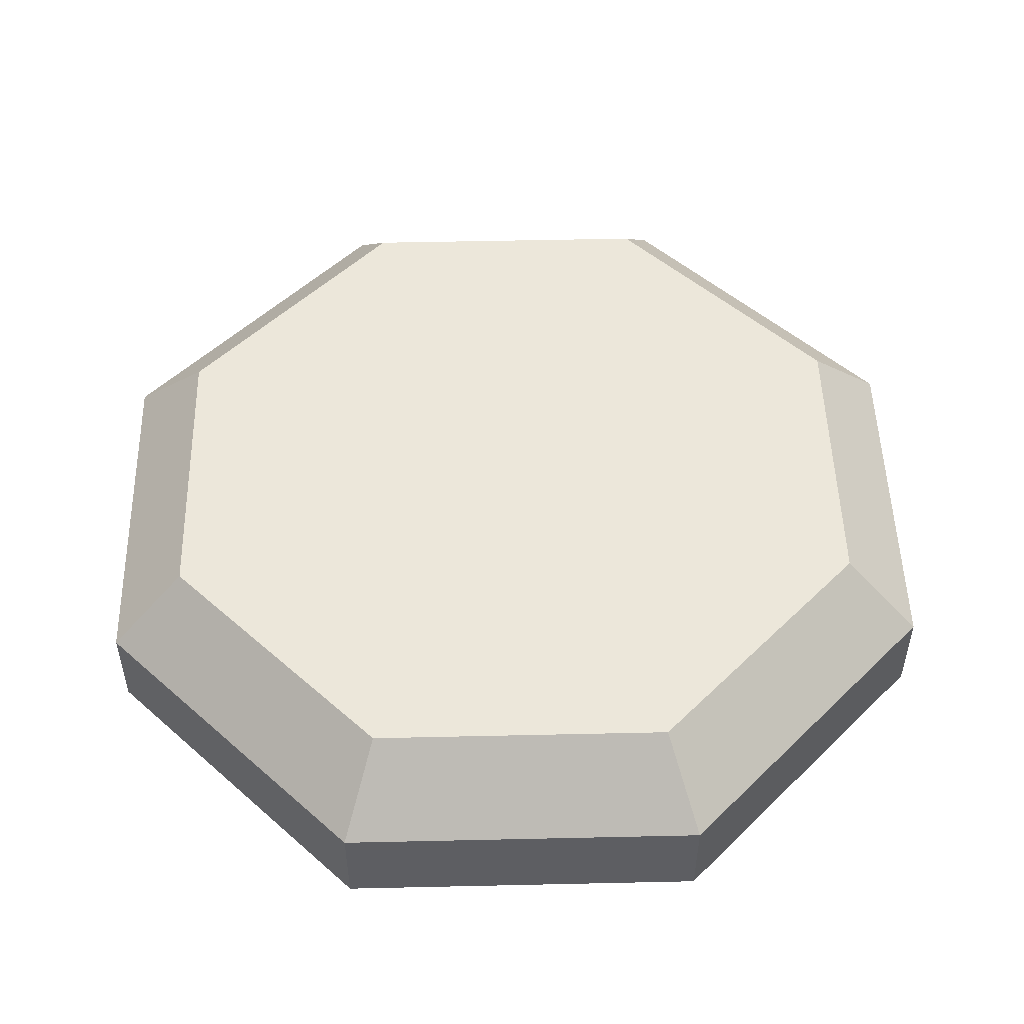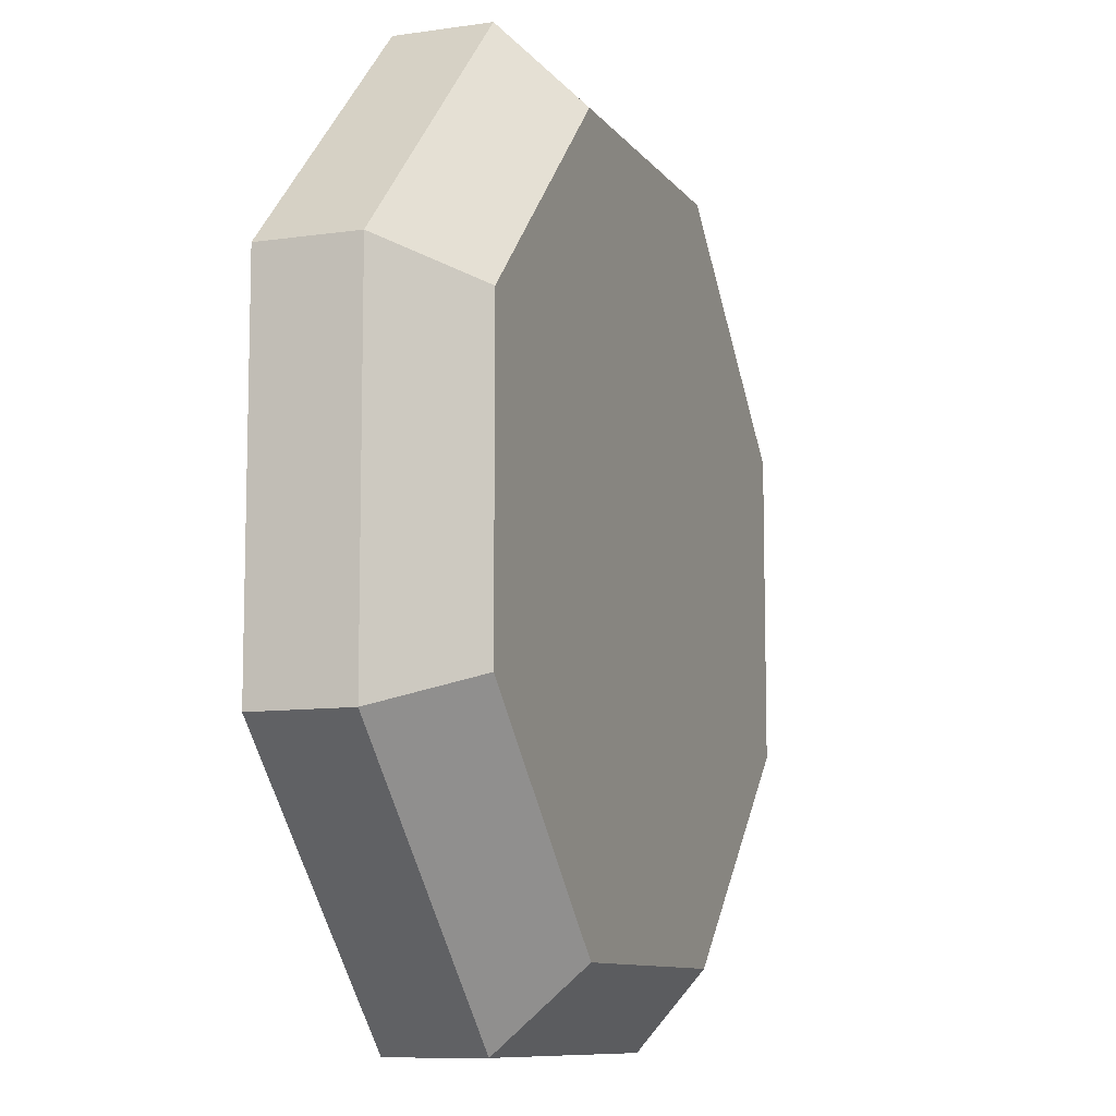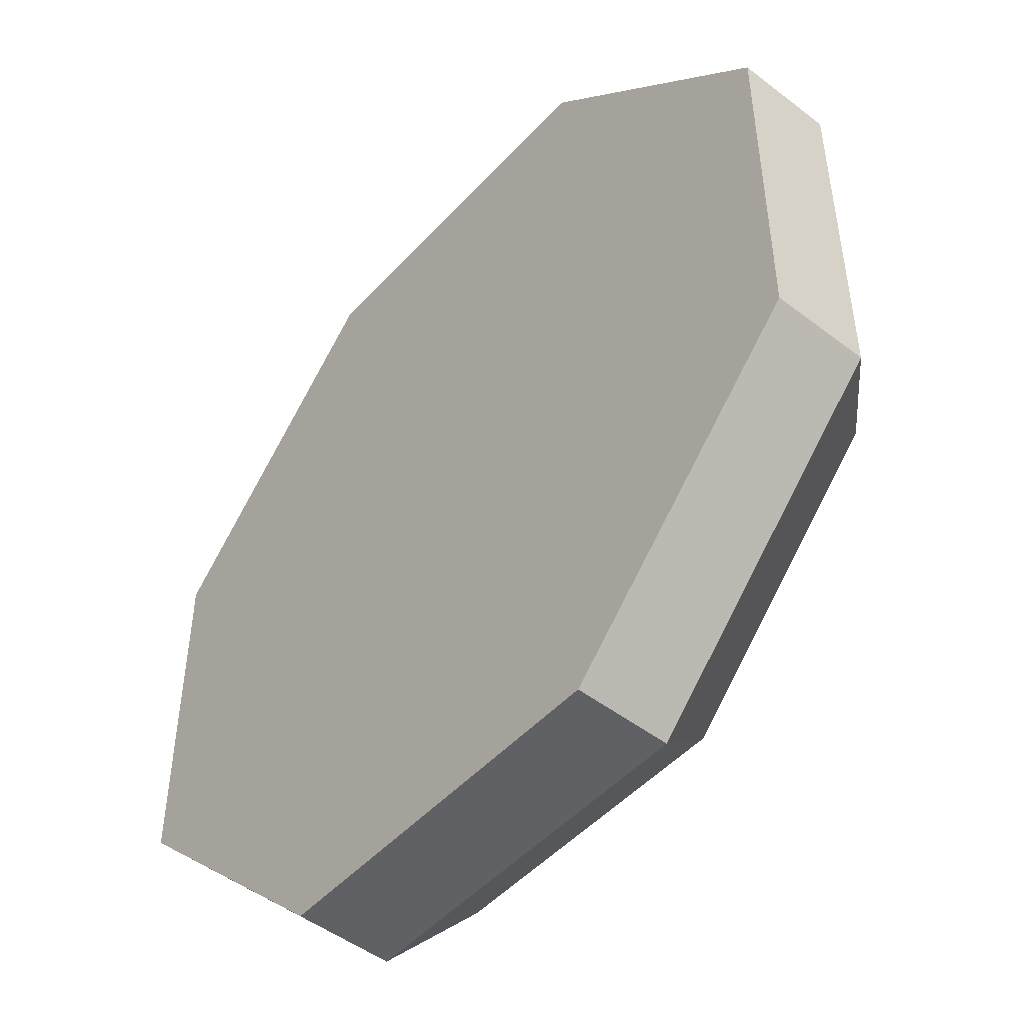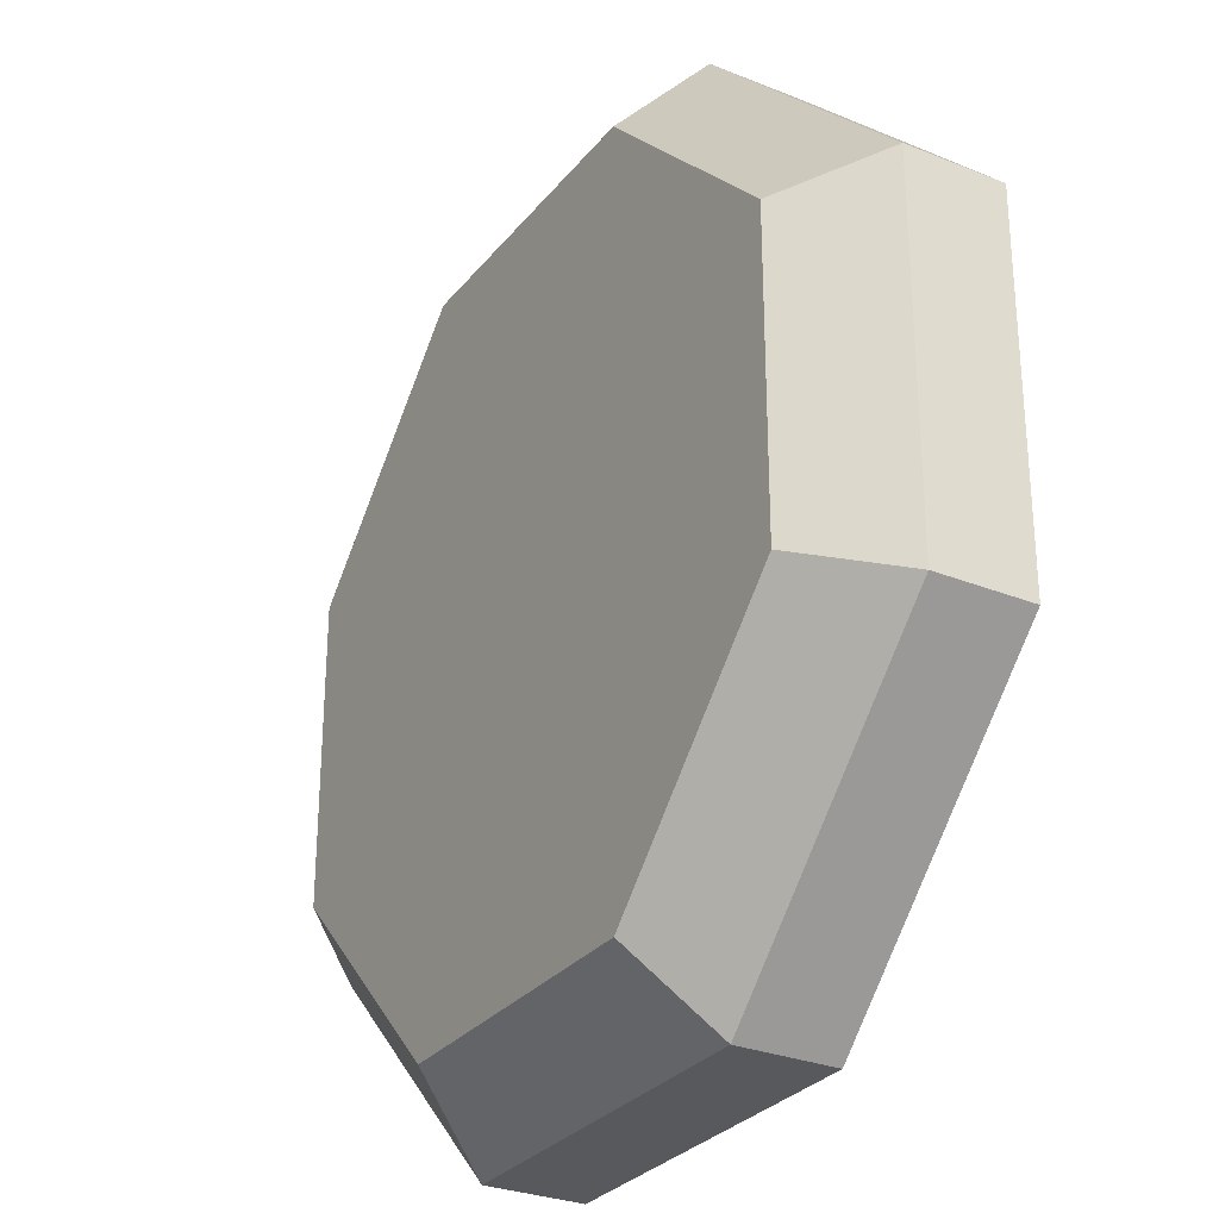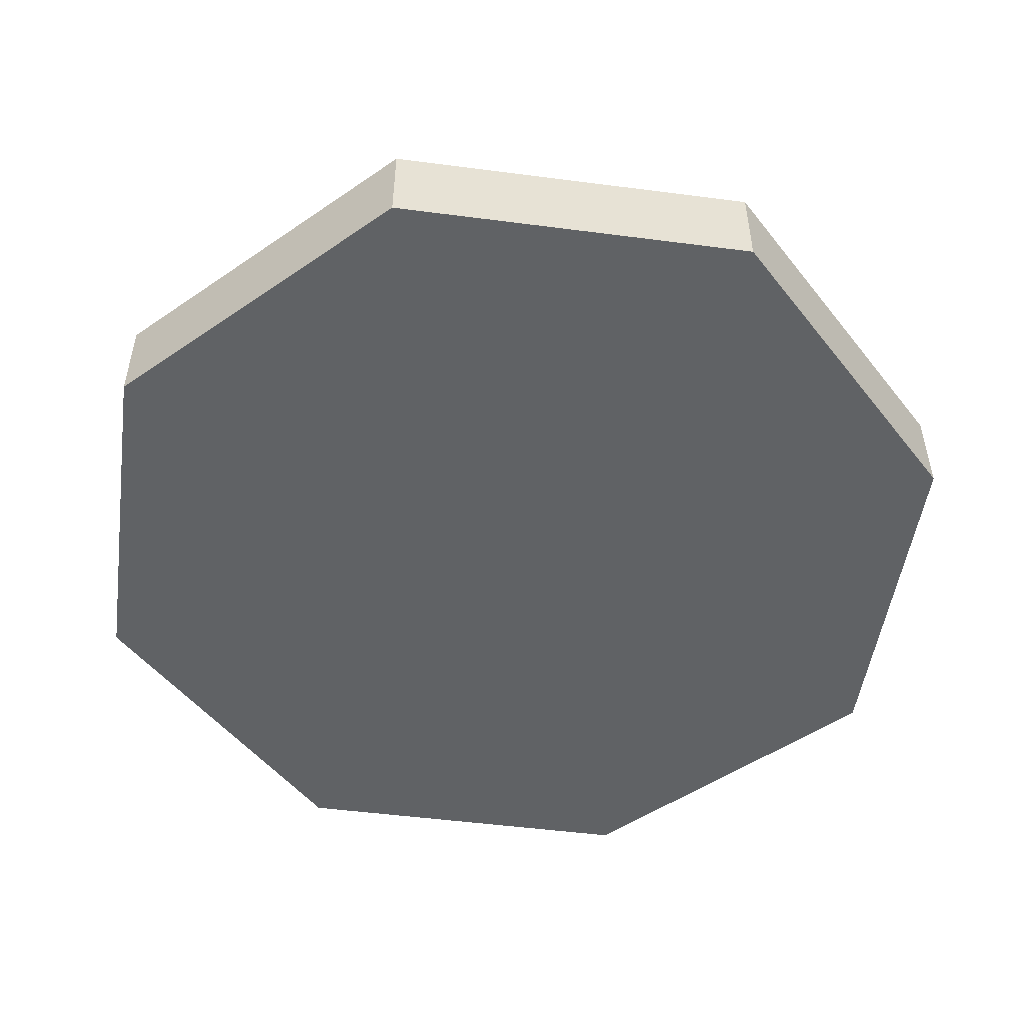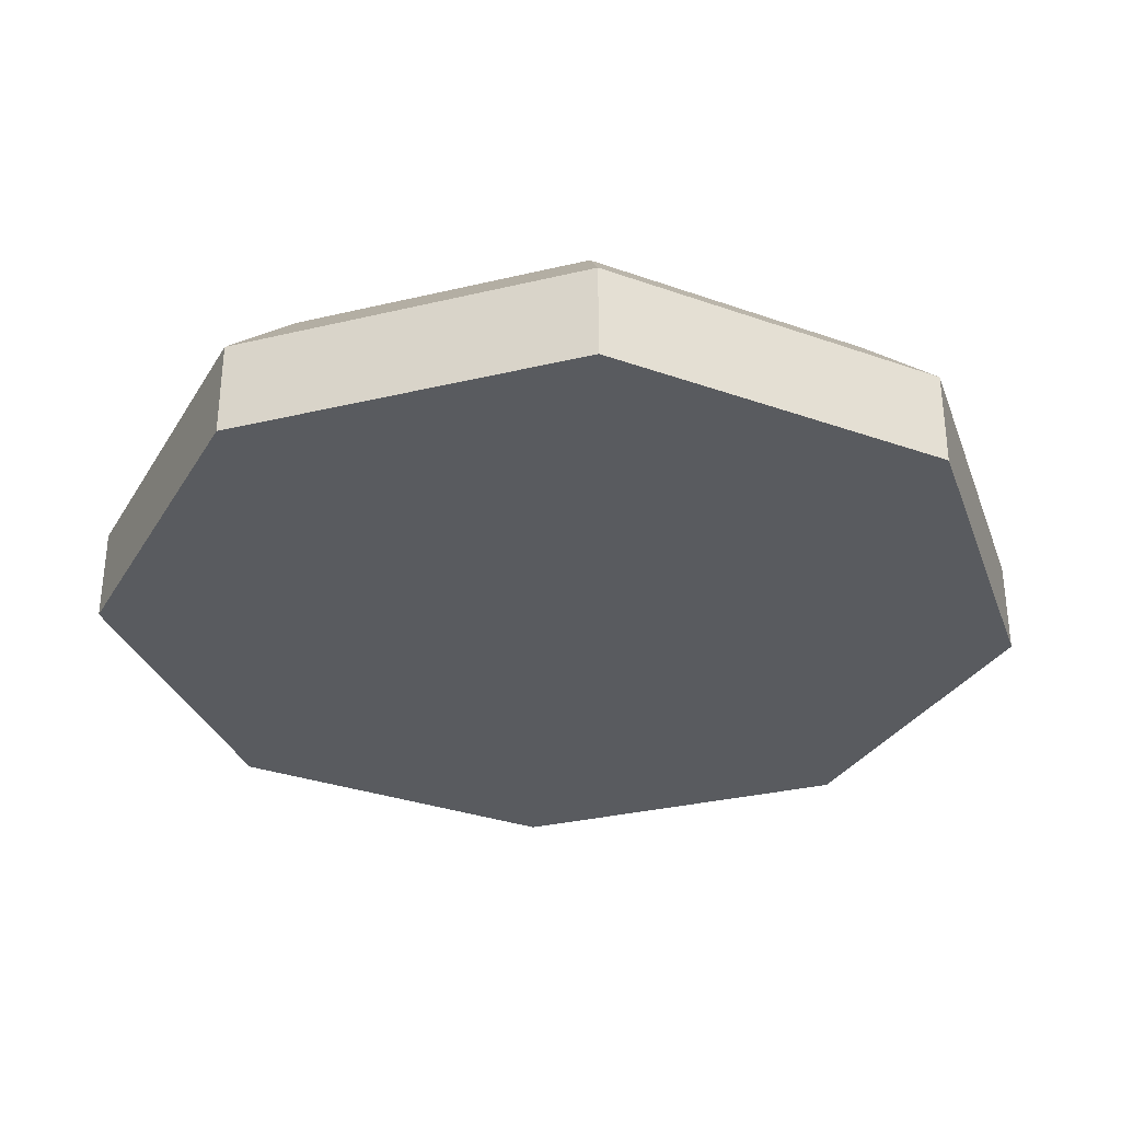
<metadata>
{"format":"obj","ext":"obj","renderer":"f3d","projection":"perspective","resolution":1024,"background":"white","views":[{"elev":50.9,"azim":43.6,"up":"+Y"},{"elev":-9.7,"azim":110.8,"up":"+Z"},{"elev":-49.1,"azim":49.6,"up":"+Z"},{"elev":-29.1,"azim":-120.8,"up":"+Z"},{"elev":-50.5,"azim":126.9,"up":"+Y"},{"elev":-32.0,"azim":-116.5,"up":"+Y"}]}
</metadata>
<code>
g Button
v -2.096 2.246 -5.06
v 2.096 2.246 -5.06
v -5.06 2.246 -2.096
v 5.06 2.246 -2.096
v -5.06 2.246 2.096
v 5.06 2.246 2.096
v -2.096 2.246 5.06
v 2.096 2.246 5.06
v 2.096 3.346 5.06
v 5.06 3.346 2.096
v 5.06 3.346 -2.096
v 2.096 3.346 -5.06
v -2.096 3.346 -5.06
v 1.731 4.226 4.18
v -1.731 4.226 4.18
v -2.096 3.346 5.06
v -4.18 4.226 1.731
v -5.06 3.346 2.096
v -4.18 4.226 -1.731
v -5.06 3.346 -2.096
v -1.731 4.226 -4.18
v 1.731 4.226 -4.18
v 4.18 4.226 -1.731
v 4.18 4.226 1.731
f 1 2 3
f 3 2 4
f 5 18 20 3
f 5 6 7
f 7 6 8
f 4 11 10 6
f 2 12 11 4
f 1 13 12 2
f 8 9 16 7
f 22 12 13 21
f 24 14 9 10
f 15 16 9 14
f 17 18 16 15
f 13 20 19 21
f 19 20 18 17
f 22 23 11 12
f 7 16 18 5
f 15 14 17
f 17 14 24
f 23 24 10 11
f 19 23 21
f 21 23 22
f 24 23 19 17
f 6 10 9 8
f 4 6 5 3
f 3 20 13 1

</code>
